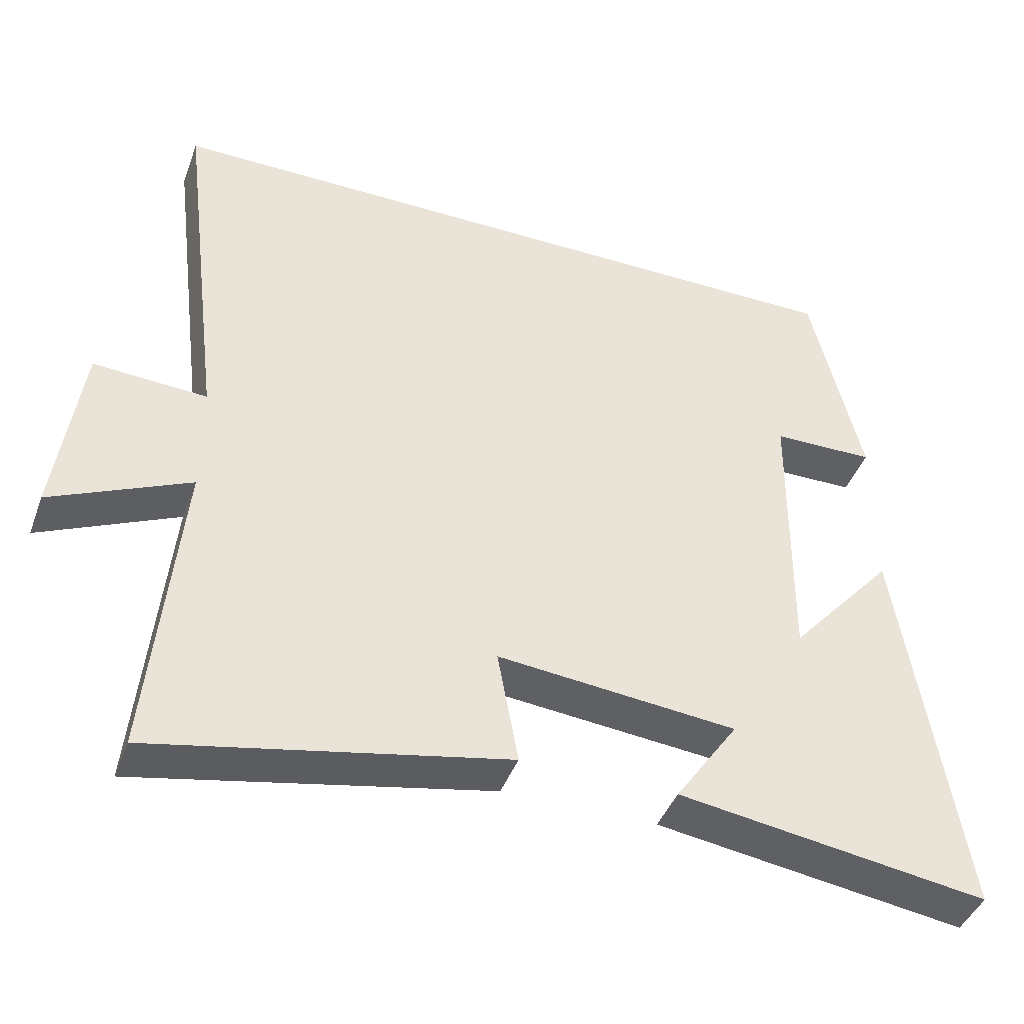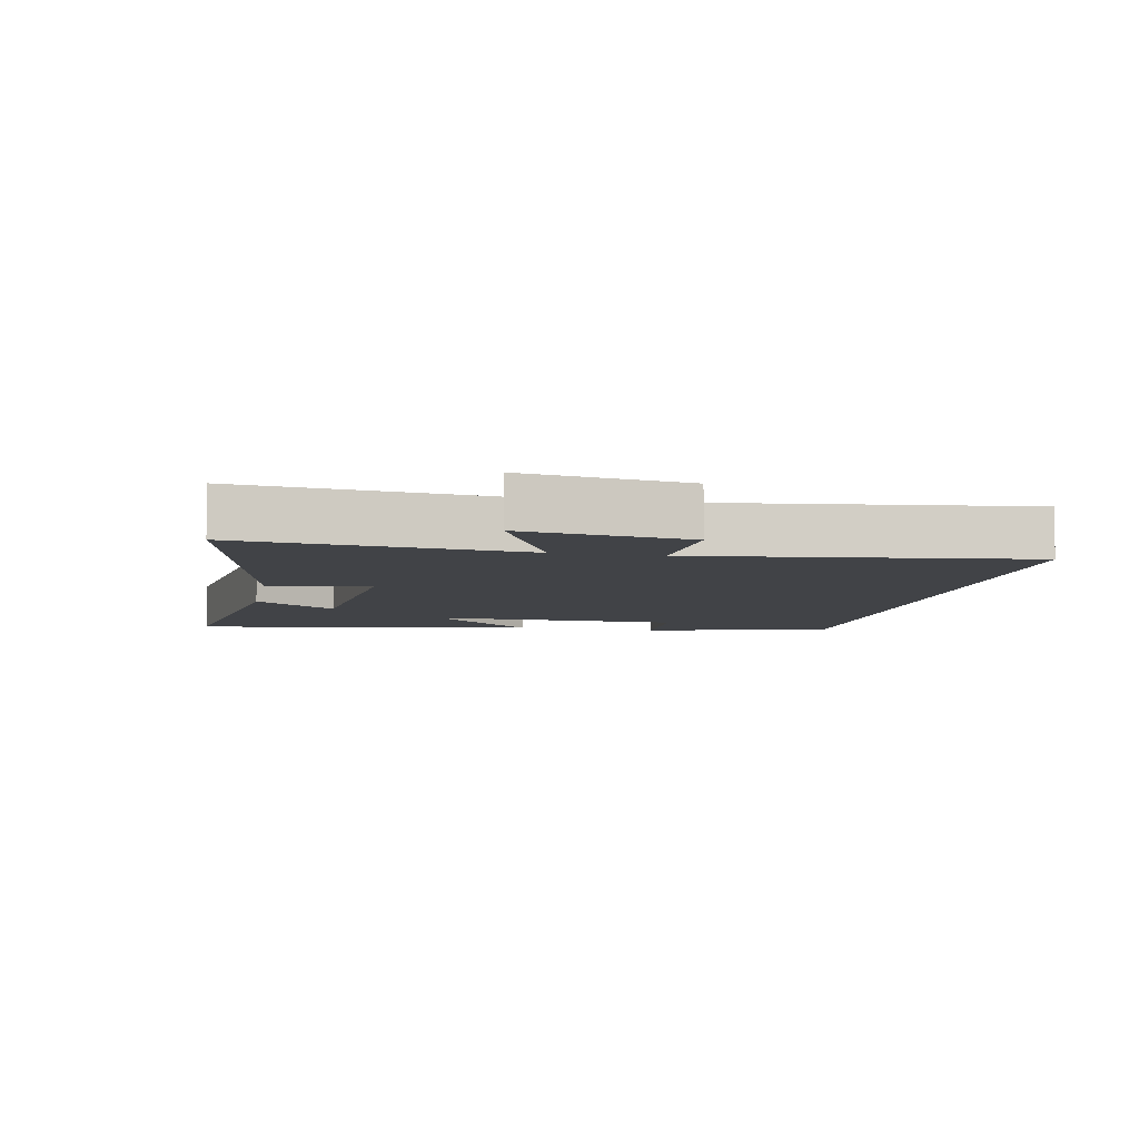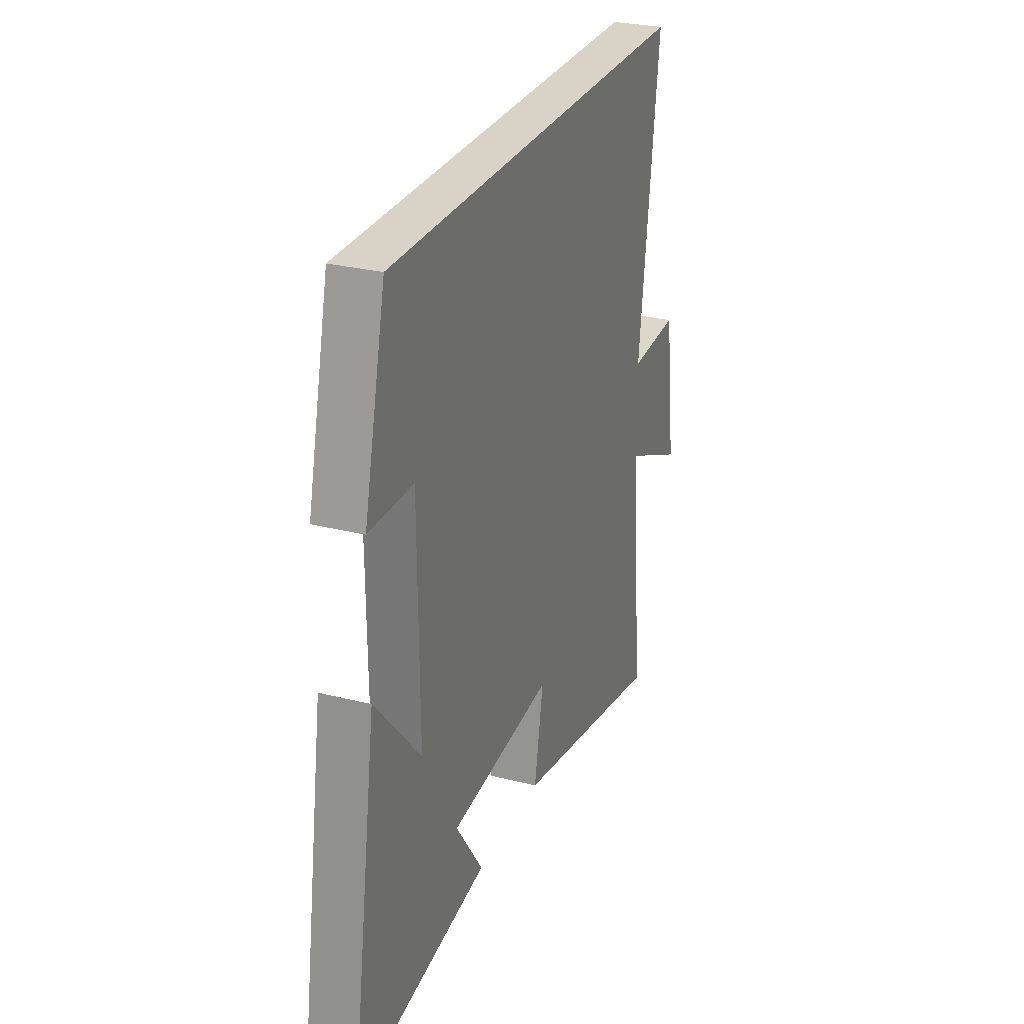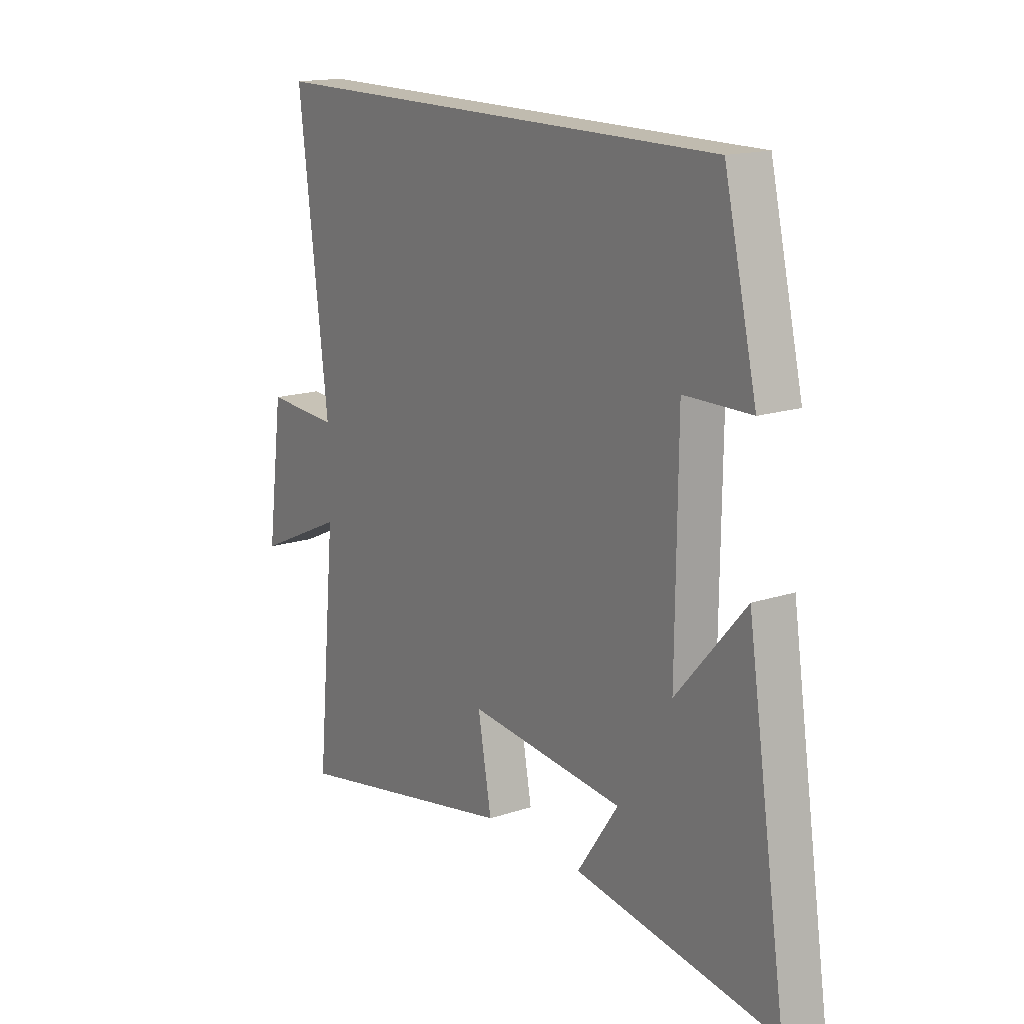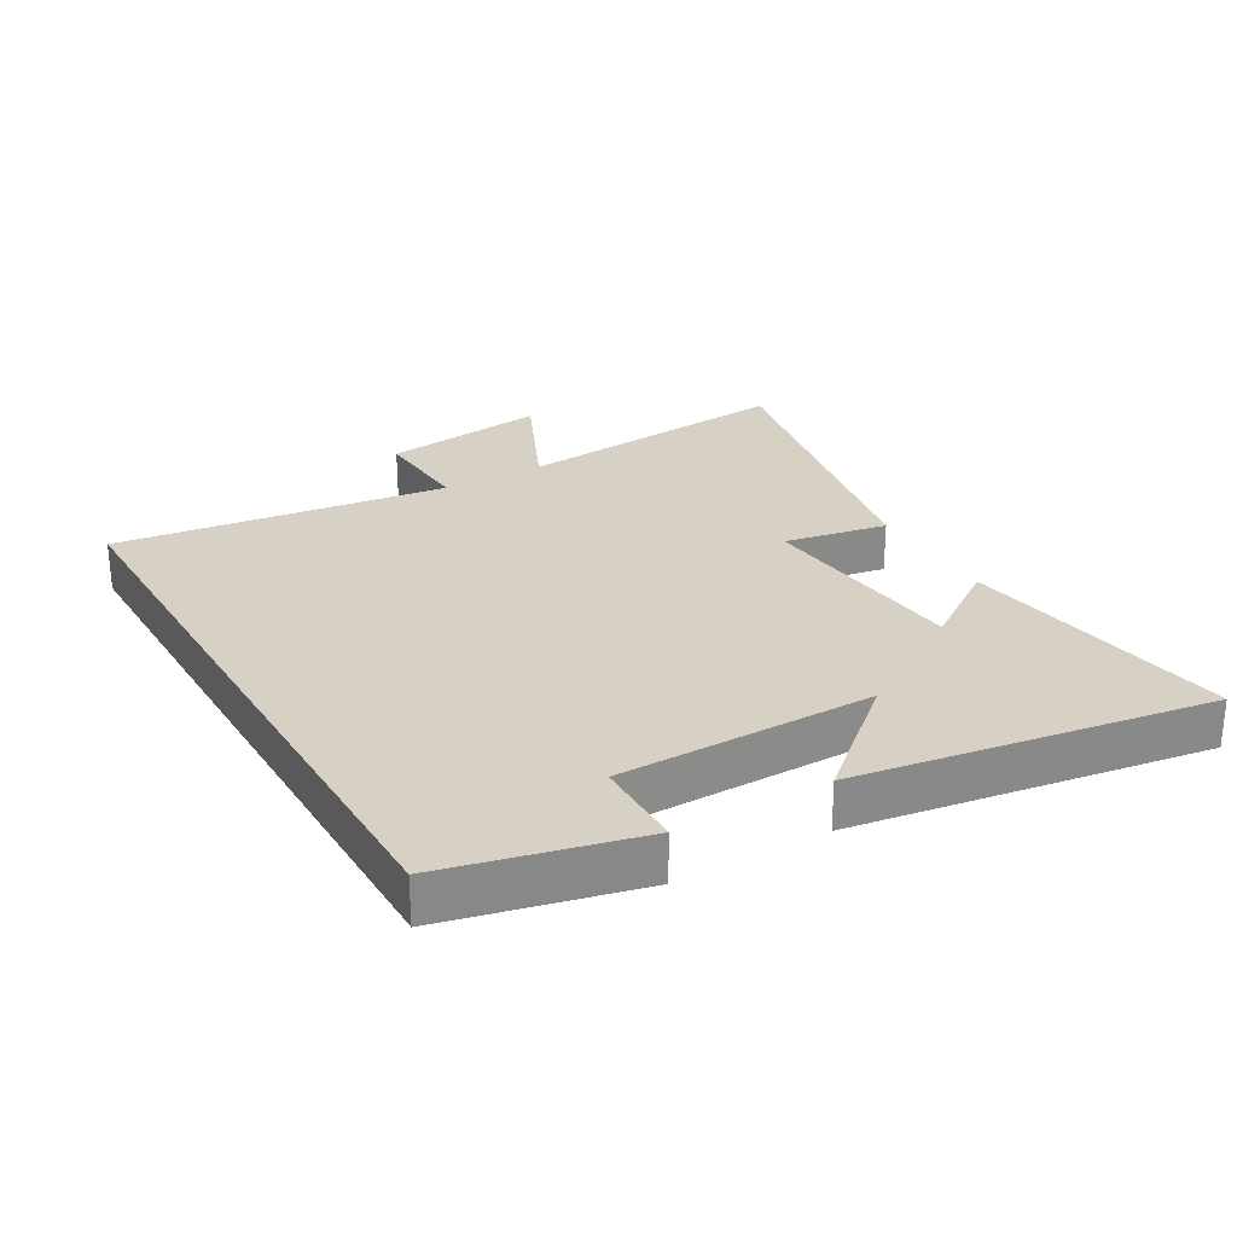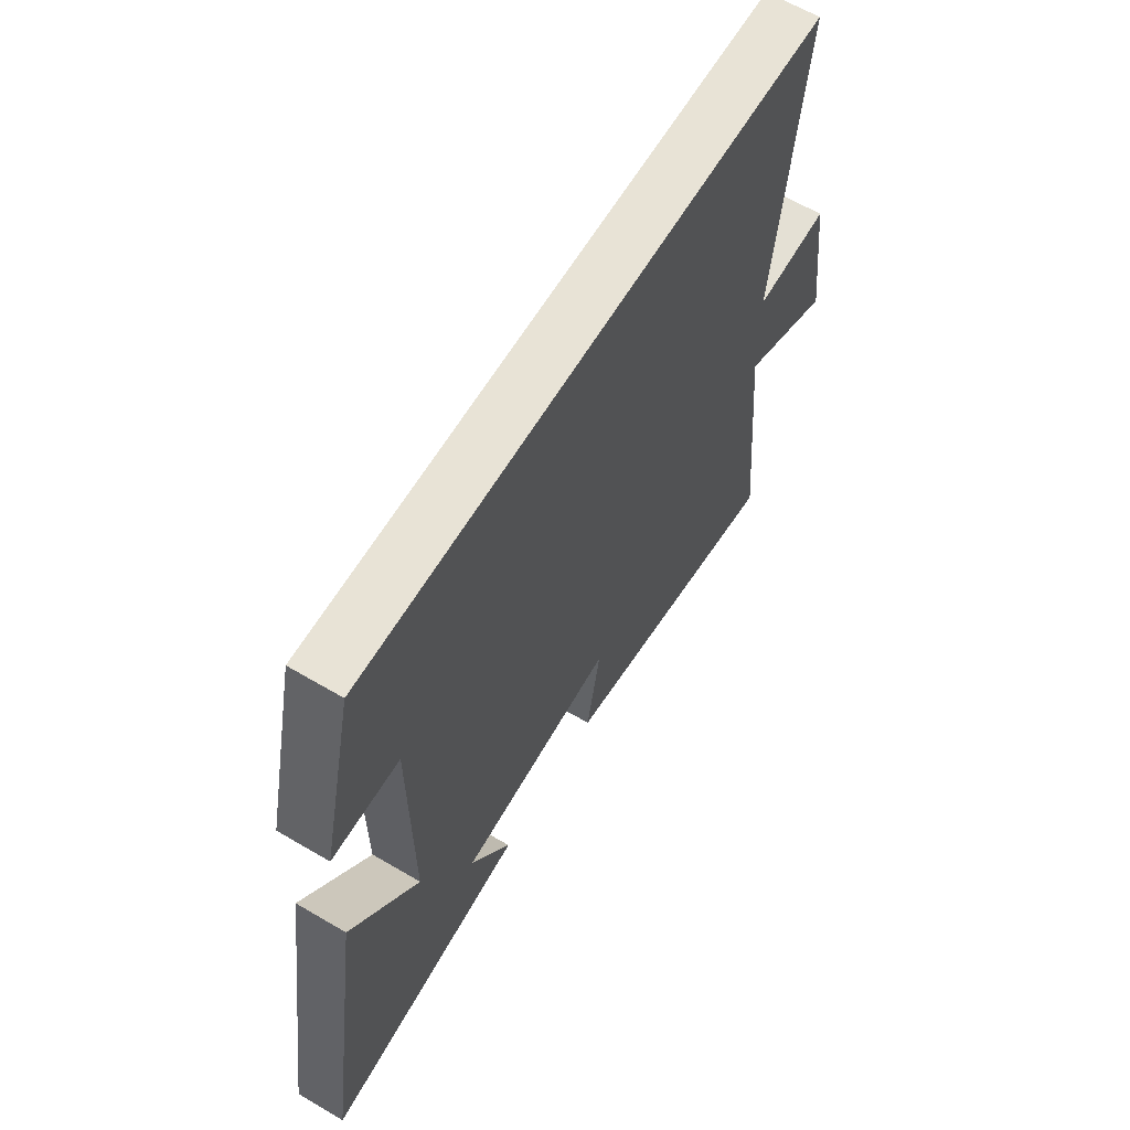
<metadata>
{"format":"obj","ext":"obj","renderer":"f3d","projection":"perspective","resolution":1024,"background":"white","views":[{"elev":-42.8,"azim":-19.7,"up":"+Z"},{"elev":-7.0,"azim":-101.1,"up":"+Y"},{"elev":28.2,"azim":111.0,"up":"+Z"},{"elev":16.2,"azim":55.7,"up":"+Z"},{"elev":26.9,"azim":59.9,"up":"+Y"},{"elev":62.5,"azim":120.8,"up":"+Z"}]}
</metadata>
<code>
v 0.431 0.07 0.5
v 0.5 0.07 0.206
v 0.359 0.07 0.204
v 0.355 0.07 -0.188
v 0.5 0.07 -0.022
v 0.583 0.07 -0.563
v 0.157 0.07 -0.5
v 0.244 0.07 -0.374
v -0.086 0.07 -0.342
v -0.057 0.07 -0.5
v -0.541 0.07 -0.597
v -0.5 0.07 -0.166
v -0.69 0.07 -0.253
v -0.656 0.07 0.001
v -0.5 0.07 -0.008
v -0.563 0.07 0.5
v 0.431 0 0.5
v 0.5 0 0.206
v 0.359 0 0.204
v 0.355 0 -0.188
v 0.5 0 -0.022
v 0.583 0 -0.563
v 0.157 0 -0.5
v 0.244 0 -0.374
v -0.086 0 -0.342
v -0.057 0 -0.5
v -0.541 0 -0.597
v -0.5 0 -0.166
v -0.69 0 -0.253
v -0.656 0 0.001
v -0.5 0 -0.008
v -0.563 0 0.5
f 15 16 1
f 12 13 14 15
f 12 15 1
f 9 10 11 12
f 8 9 12
f 5 6 7 8
f 4 5 8
f 3 4 8 12
f 1 2 3
f 1 3 12
f 17 32 31
f 31 30 29 28
f 17 31 28
f 28 27 26 25
f 28 25 24
f 24 23 22 21
f 24 21 20
f 28 24 20 19
f 19 18 17
f 28 19 17
f 1 17 18 2
f 2 18 19 3
f 3 19 20 4
f 4 20 21 5
f 5 21 22 6
f 6 22 23 7
f 7 23 24 8
f 8 24 25 9
f 9 25 26 10
f 10 26 27 11
f 11 27 28 12
f 12 28 29 13
f 13 29 30 14
f 14 30 31 15
f 15 31 32 16
f 16 32 17 1

</code>
